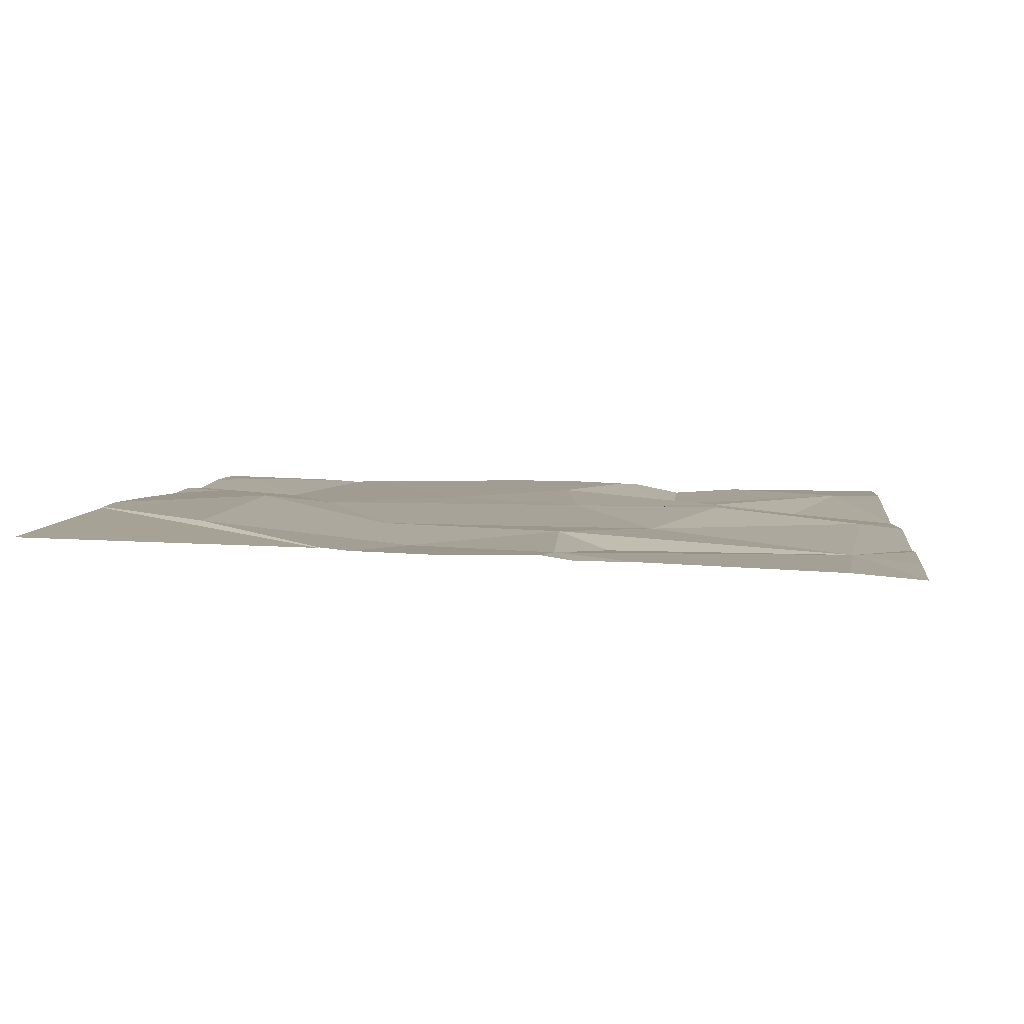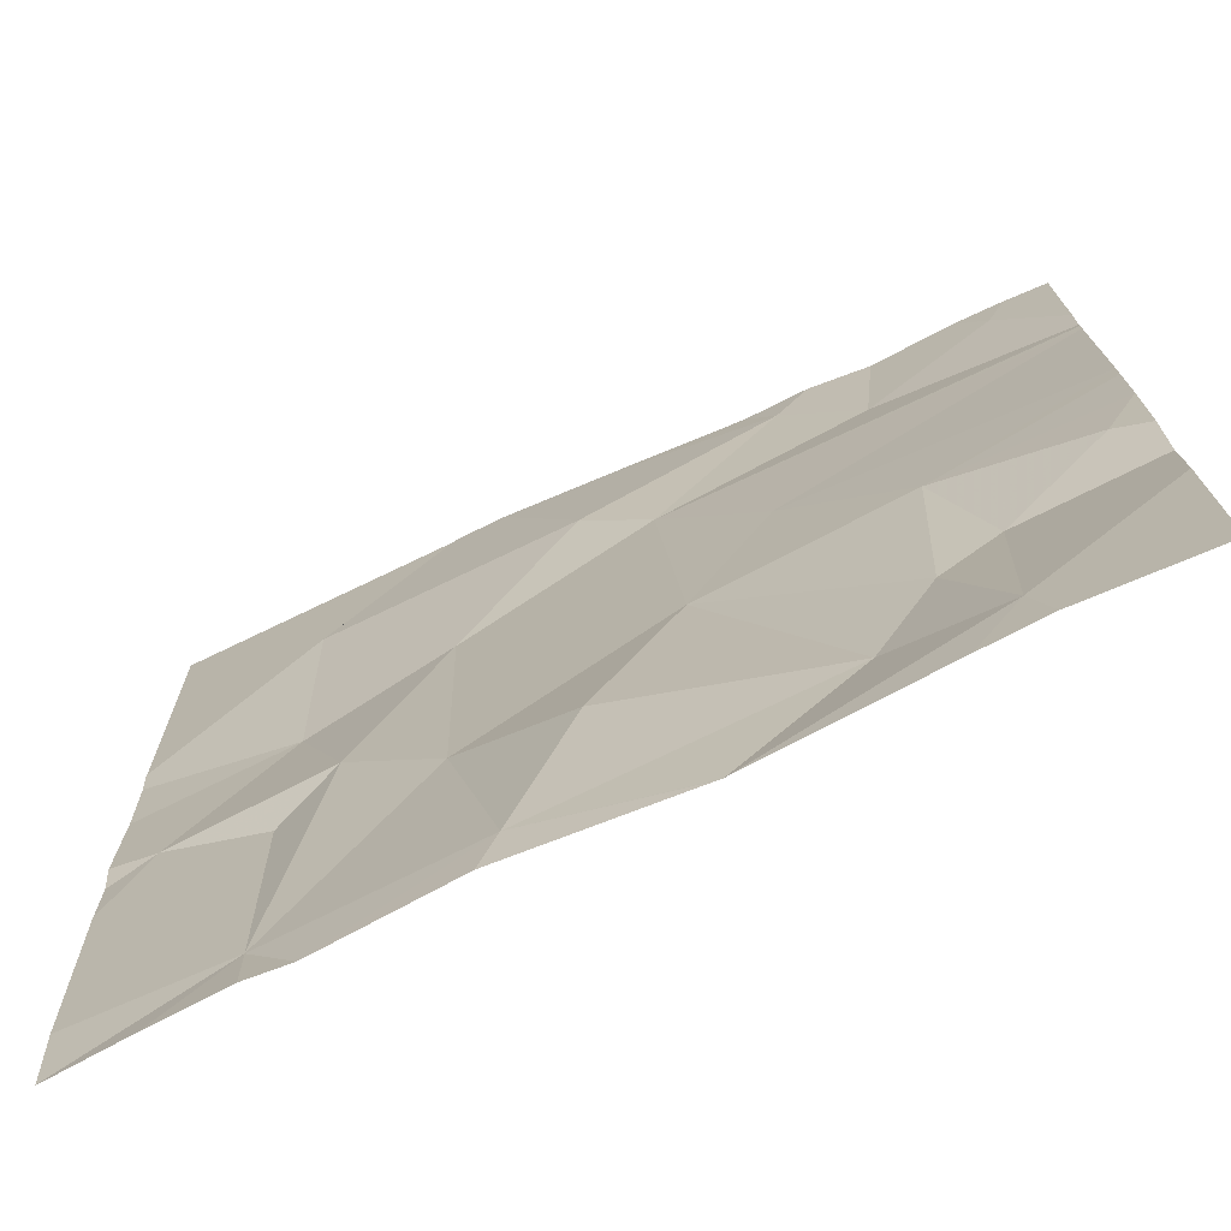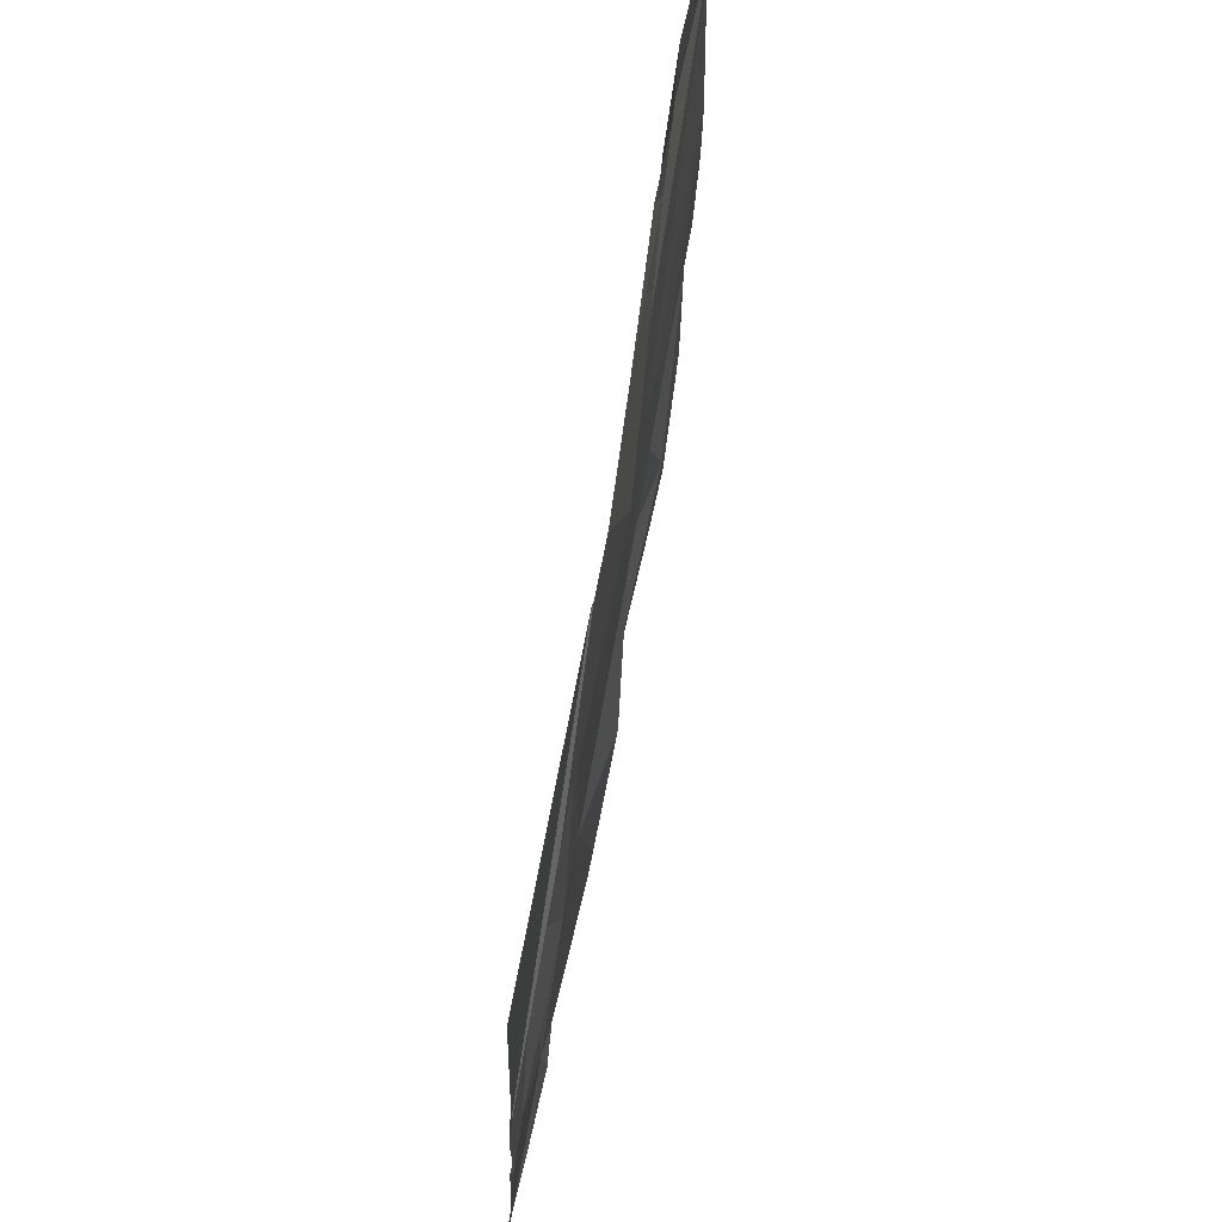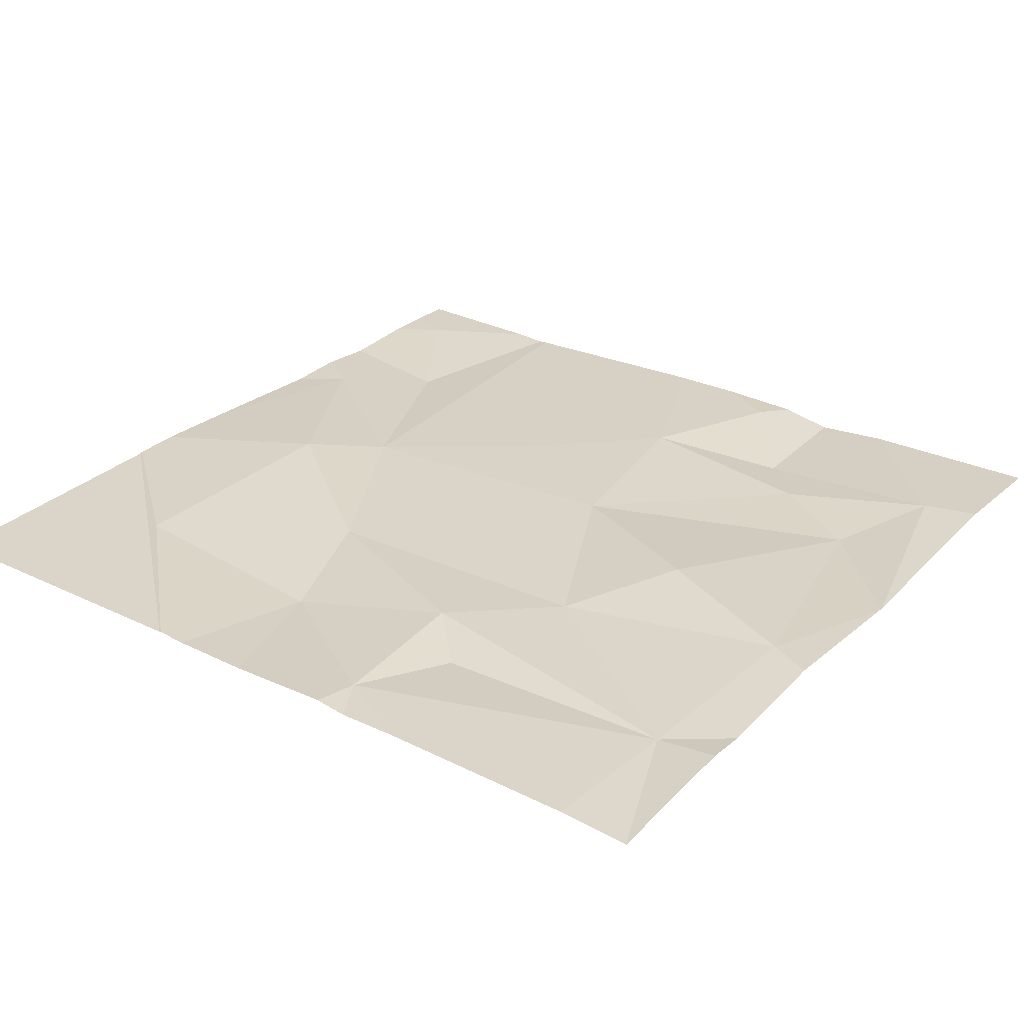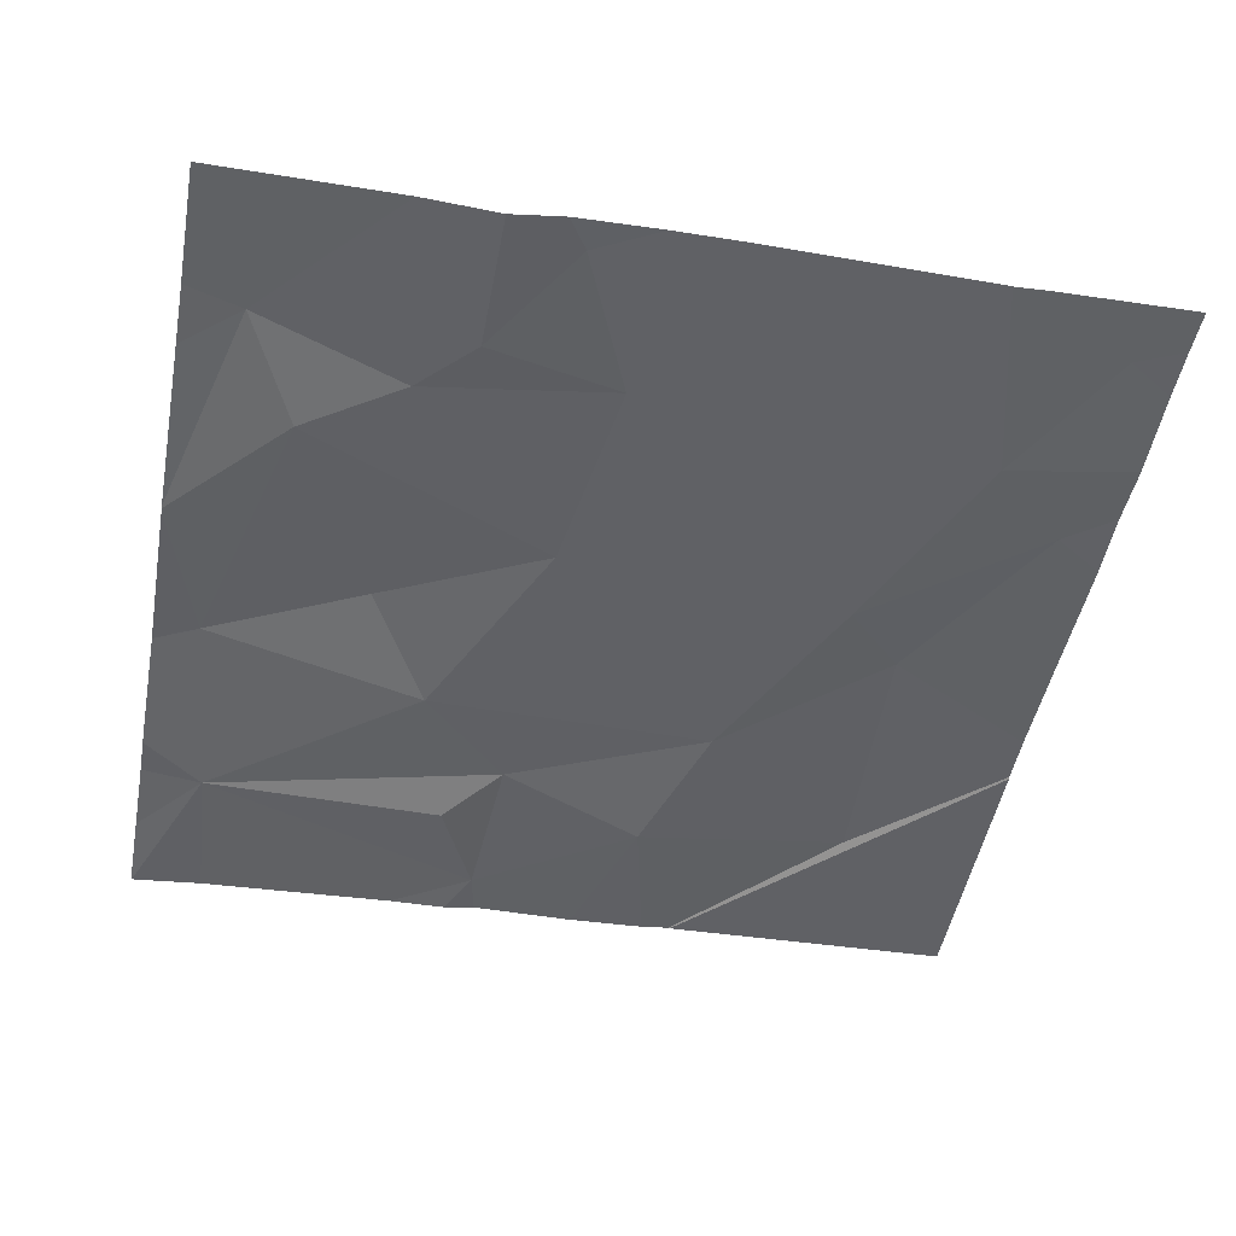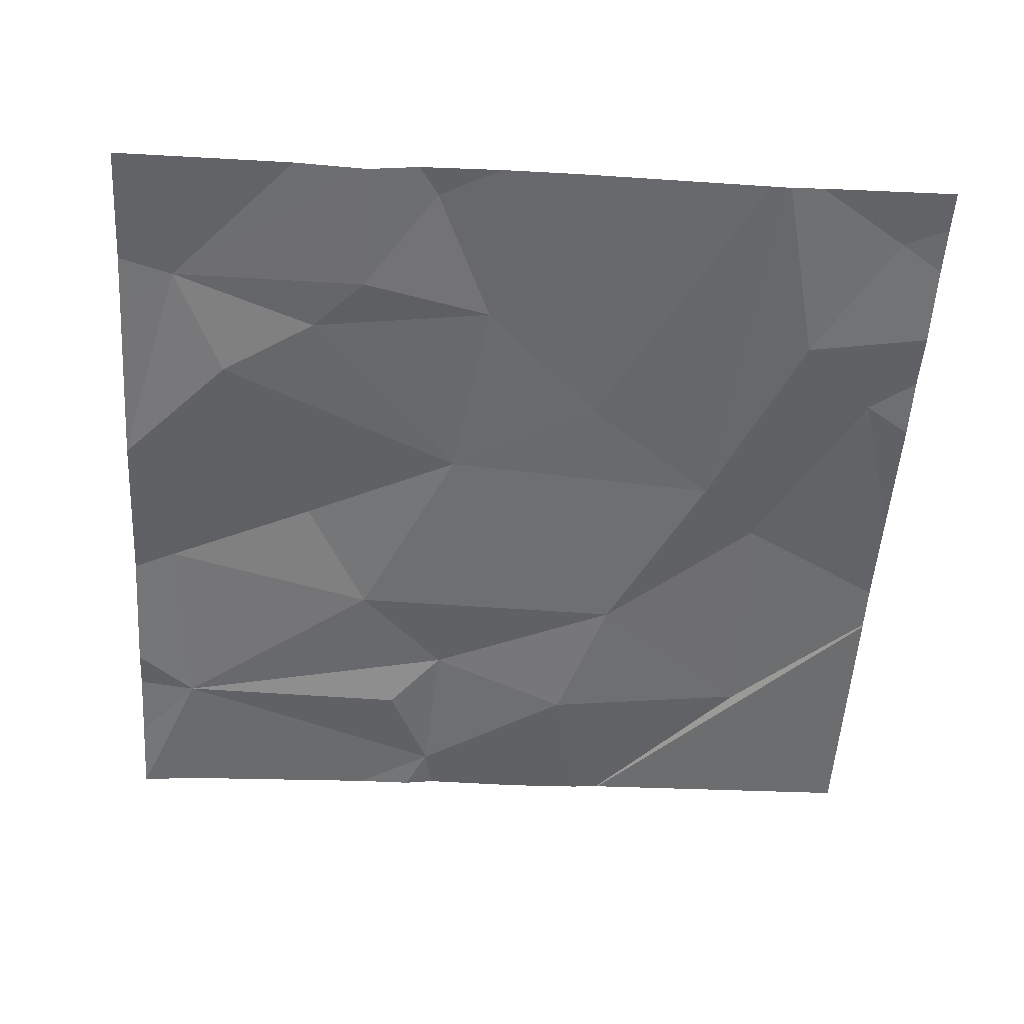
<metadata>
{"format":"obj","ext":"obj","renderer":"f3d","projection":"perspective","resolution":1024,"background":"white","views":[{"elev":5.3,"azim":-83.6,"up":"+Z"},{"elev":-74.0,"azim":25.0,"up":"+Y"},{"elev":69.6,"azim":-80.2,"up":"+Y"},{"elev":27.6,"azim":-54.6,"up":"+Z"},{"elev":-48.1,"azim":79.5,"up":"+Z"},{"elev":-53.1,"azim":86.4,"up":"+Z"}]}
</metadata>
<code>
v -69.53 224 494
v -70.13 224 494
v -69.6 224.3 494
v -69.54 224.3 494
v -69.58 224.5 494
v -69.43 224.4 494
v -70.18 224 494
v -69.71 224.6 494
v -69.46 224.9 494
v -69.6 224.8 494
v -69.55 224.1 494
v -69.6 224 494
v -69.49 225 494
v -70.02 224.3 494
v -70.18 224.1 494
v -69.39 224.8 494
v -69.39 224.6 494
v -69.8 224.4 494
v -70.04 225 494
v -70.12 224.4 494
v -69.89 224.2 494
v -69.67 224.1 494
v -70.18 224.6 494
v -70.3 224.4 494
v -69.39 224.4 494
v -70.17 224.8 494
v -69.9 224.8 494
v -70.03 224.6 494
v -70.19 224.4 494
v -70.04 225 494
v -69.96 224.1 494
v -69.83 224.7 494
v -69.69 224.9 494
v -69.39 224.5 494
v -69.39 224.8 494
v -69.39 224.8 494
v -69.98 225 494
v -69.39 224.3 494
v -69.65 225 494
v -69.59 225 494
v -69.72 225 494
v -70.35 224.7 494
v -70.35 224.1 494
v -70.35 224.3 494
v -70.35 224.7 494
v -70.35 224.4 494
v -70.35 224.4 494
v -70.35 224.5 494
v -70.35 224.6 494
v -70.35 224 494
v -69.39 224.5 494
v -69.39 224.2 494
v -69.44 225 494
v -69.39 224.8 494
v -69.79 224 494
v -69.79 224 494
v -69.98 224 494
v -69.8 224 494
v -70.26 224 494
v -70.35 224 494
v -69.41 224 494
v -69.39 224 494
v -69.87 225 494
v -70.35 225 494
v -69.39 225 494
f 4 5 3
f 9 10 35
f 25 4 38
f 63 33 41
f 4 3 11
f 4 6 5
f 17 5 51
f 57 31 2
f 5 6 34
f 10 9 13
f 38 11 52
f 39 33 40
f 3 5 18
f 15 31 14
f 15 14 20
f 53 16 65
f 18 21 22
f 26 28 27
f 18 5 8
f 41 33 39
f 43 24 44
f 30 26 19
f 18 32 28
f 20 29 15
f 22 21 31
f 51 5 34
f 23 24 20
f 20 28 23
f 32 33 27
f 46 23 48
f 19 27 37
f 14 18 28
f 35 32 54
f 55 22 56
f 20 24 29
f 31 15 2
f 10 33 32
f 20 14 28
f 8 32 18
f 15 29 24
f 23 26 45
f 37 33 63
f 23 28 26
f 27 28 32
f 56 22 31
f 37 27 33
f 32 8 36
f 22 3 18
f 21 14 31
f 34 6 25
f 17 8 5
f 18 14 21
f 56 31 58
f 33 10 40
f 19 26 27
f 22 11 3
f 59 50 60
f 30 42 26
f 55 11 22
f 36 8 17
f 43 15 24
f 38 4 11
f 44 24 47
f 45 26 42
f 2 15 7
f 25 6 4
f 46 24 23
f 47 24 46
f 12 11 55
f 16 9 35
f 48 23 49
f 49 23 45
f 35 10 32
f 50 15 43
f 40 10 13
f 7 15 59
f 52 11 1
f 1 11 12
f 13 9 53
f 54 32 36
f 58 31 57
f 59 15 50
f 53 9 16
f 61 52 1
f 62 52 61
f 64 42 30

</code>
